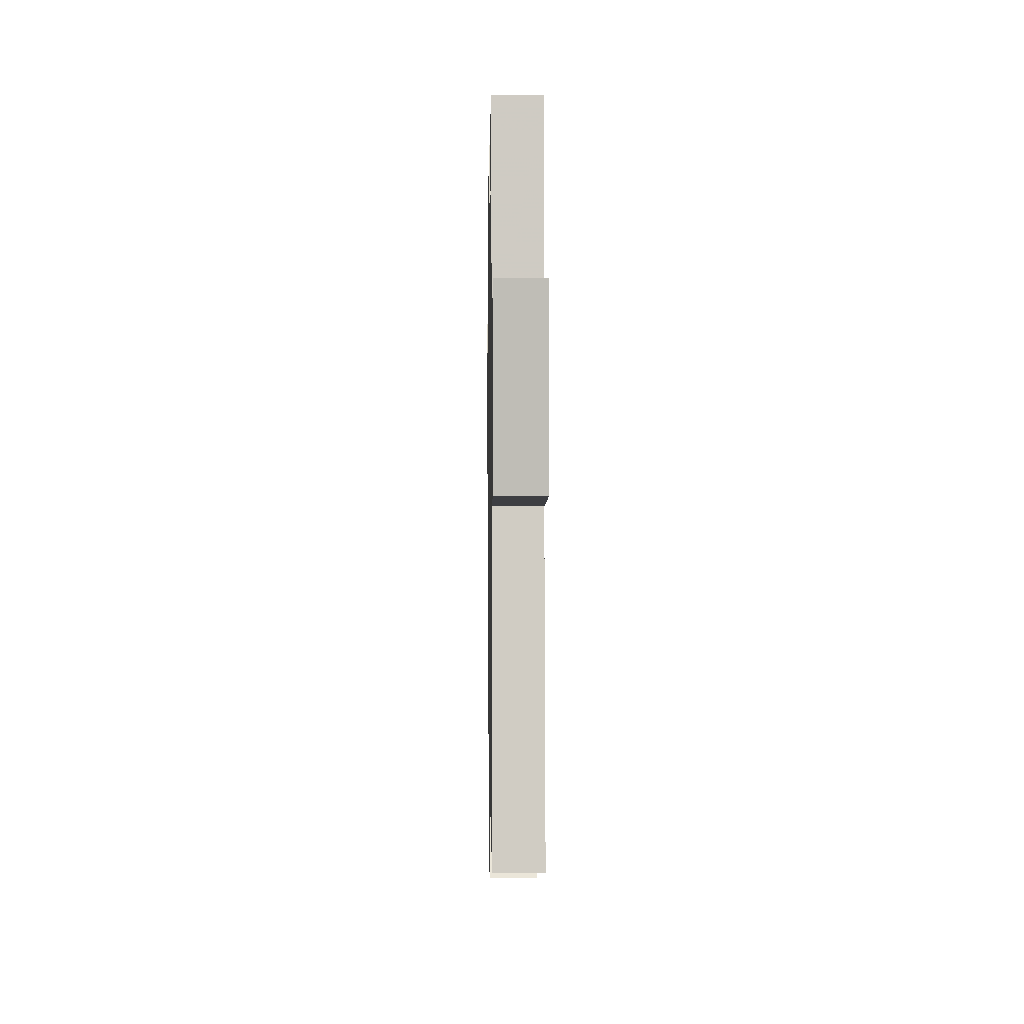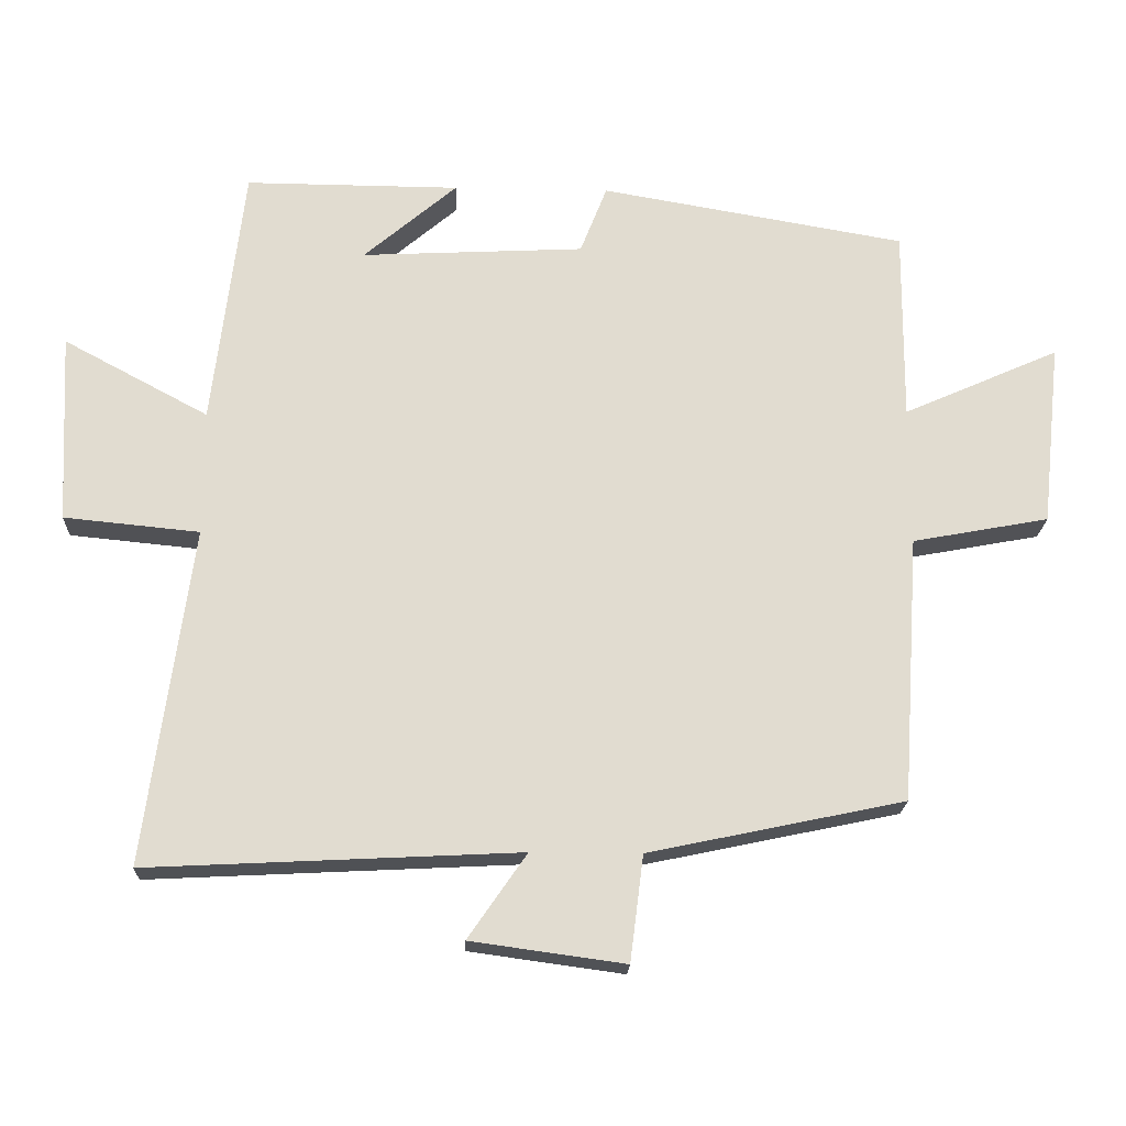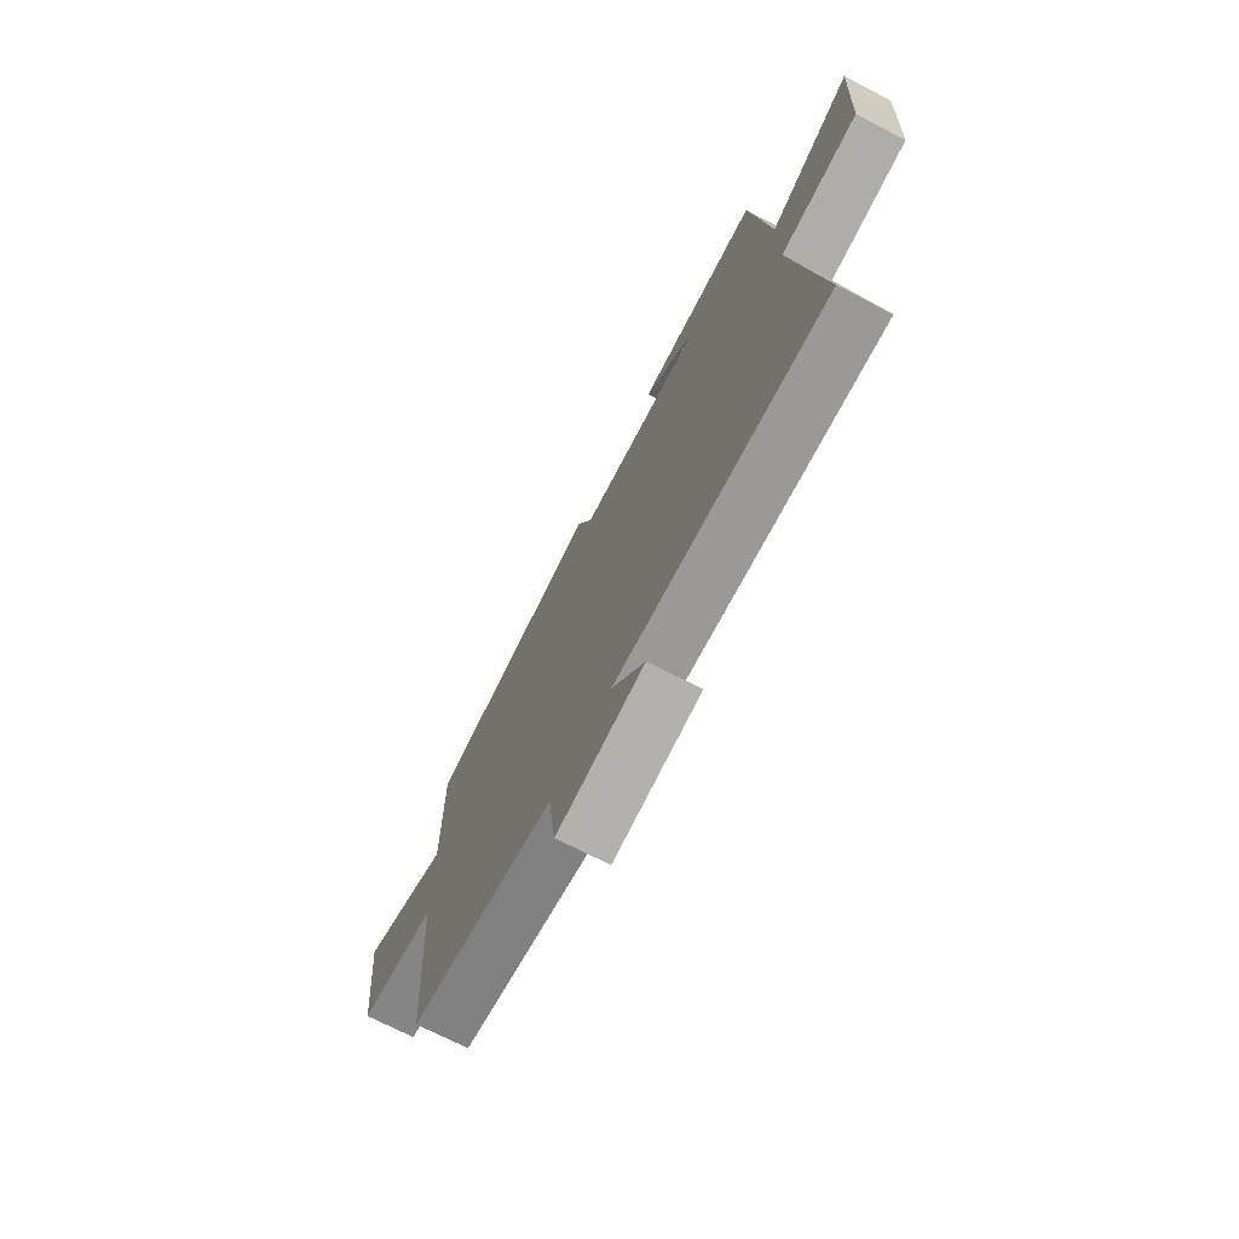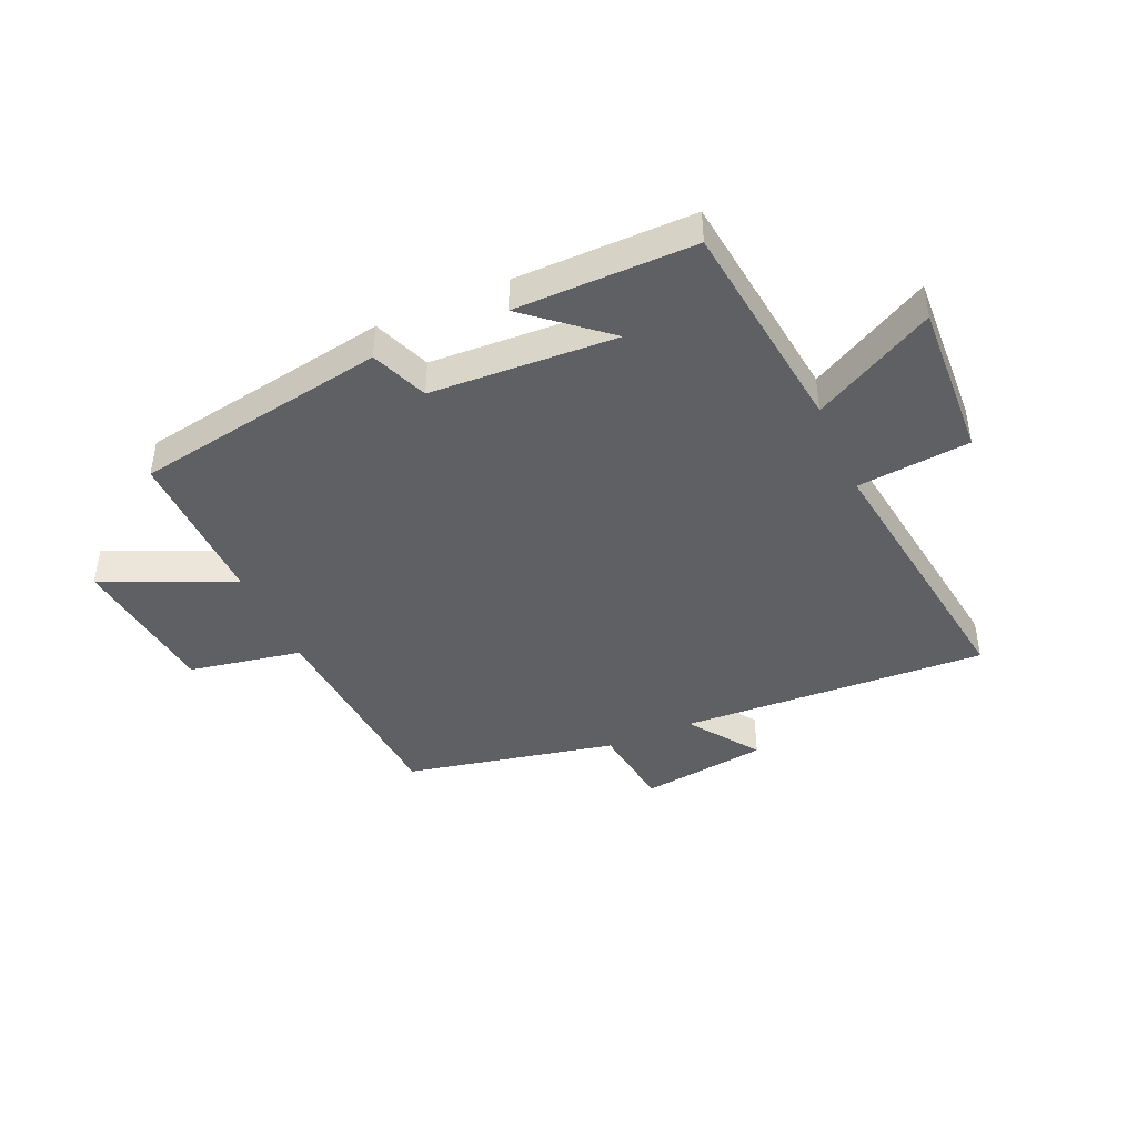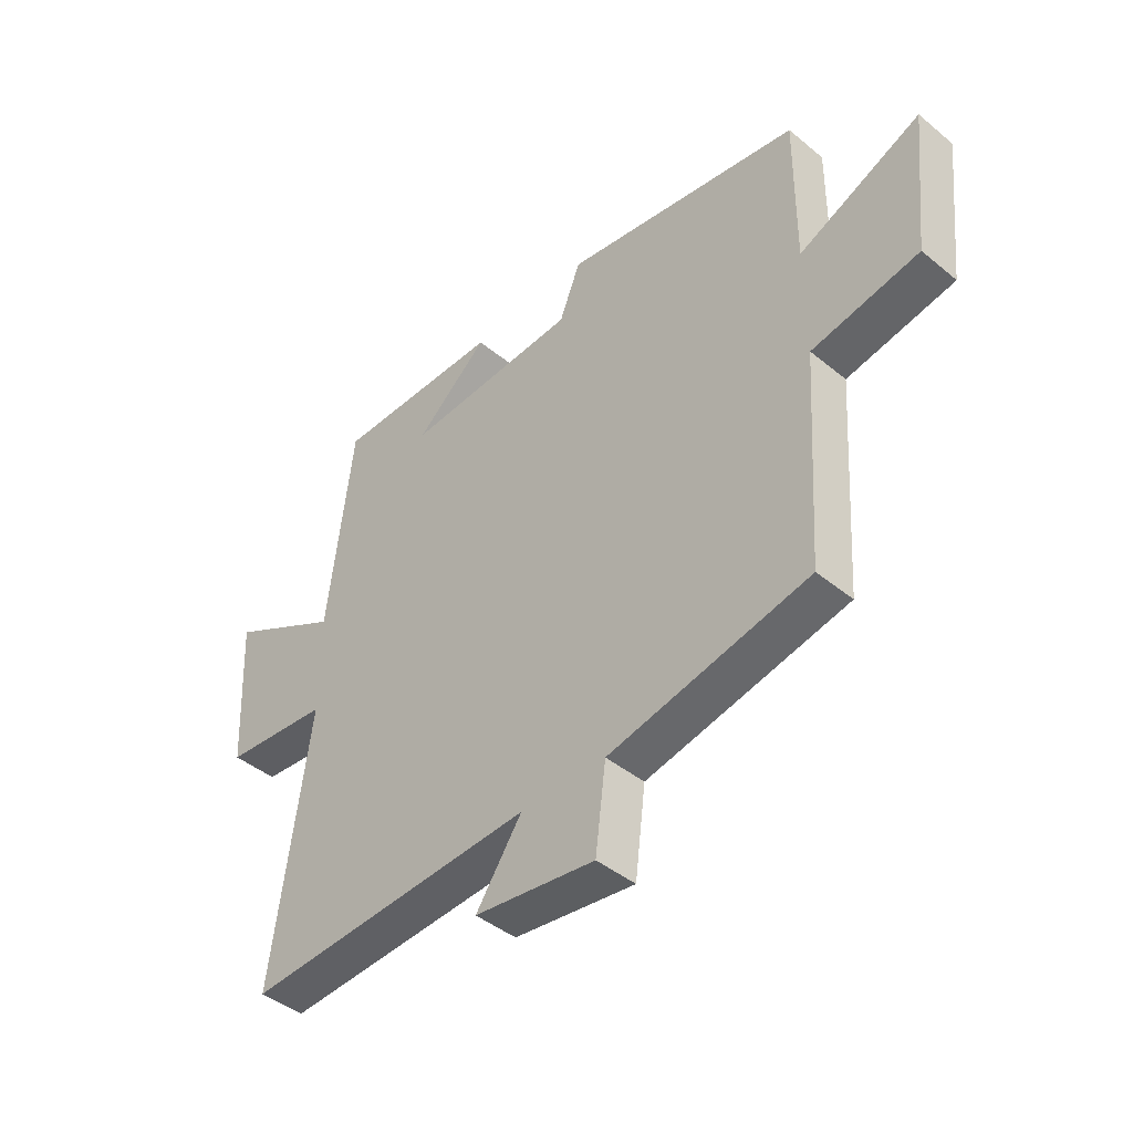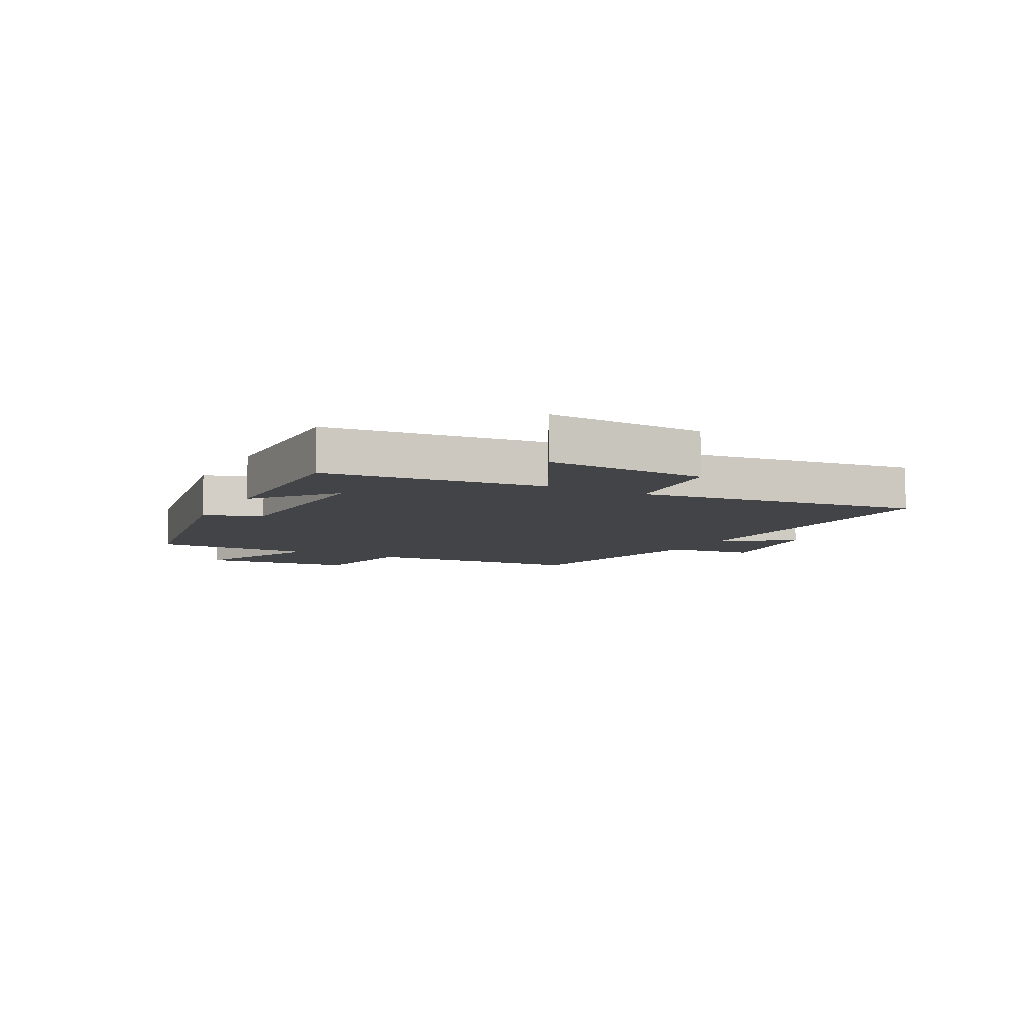
<metadata>
{"format":"obj","ext":"obj","renderer":"f3d","projection":"perspective","resolution":1024,"background":"white","views":[{"elev":2.1,"azim":89.1,"up":"+Z"},{"elev":-20.1,"azim":177.8,"up":"+Z"},{"elev":-71.8,"azim":62.7,"up":"+Z"},{"elev":-42.7,"azim":23.9,"up":"+Y"},{"elev":-43.4,"azim":-134.0,"up":"+Z"},{"elev":-7.9,"azim":62.2,"up":"+Y"}]}
</metadata>
<code>
v -0.475 0.07 -0.424
v -0.5 0.07 -0.047
v -0.693 0.07 -0.011
v -0.721 0.07 0.249
v -0.5 0.07 0.151
v -0.502 0.07 0.425
v -0.07 0.07 0.5
v -0.032 0.07 0.403
v 0.284 0.07 0.387
v 0.152 0.07 0.5
v 0.456 0.07 0.502
v 0.5 0.07 0.13
v 0.706 0.07 0.241
v 0.692 0.07 -0.029
v 0.5 0.07 -0.048
v 0.565 0.07 -0.526
v 0.04 0.07 -0.5
v 0.123 0.07 -0.62
v -0.095 0.07 -0.65
v -0.114 0.07 -0.5
v -0.475 0 -0.424
v -0.5 0 -0.047
v -0.693 0 -0.011
v -0.721 0 0.249
v -0.5 0 0.151
v -0.502 0 0.425
v -0.07 0 0.5
v -0.032 0 0.403
v 0.284 0 0.387
v 0.152 0 0.5
v 0.456 0 0.502
v 0.5 0 0.13
v 0.706 0 0.241
v 0.692 0 -0.029
v 0.5 0 -0.048
v 0.565 0 -0.526
v 0.04 0 -0.5
v 0.123 0 -0.62
v -0.095 0 -0.65
v -0.114 0 -0.5
f 17 18 19 20
f 17 20 1 2
f 15 16 17 2
f 12 13 14 15
f 9 10 11
f 9 11 12 15
f 5 6 7 8
f 5 8 9 15
f 3 4 5
f 2 3 5 15
f 40 39 38 37
f 22 21 40 37
f 22 37 36 35
f 35 34 33 32
f 31 30 29
f 35 32 31 29
f 28 27 26 25
f 35 29 28 25
f 25 24 23
f 35 25 23 22
f 1 21 22 2
f 2 22 23 3
f 3 23 24 4
f 4 24 25 5
f 5 25 26 6
f 6 26 27 7
f 7 27 28 8
f 8 28 29 9
f 9 29 30 10
f 10 30 31 11
f 11 31 32 12
f 12 32 33 13
f 13 33 34 14
f 14 34 35 15
f 15 35 36 16
f 16 36 37 17
f 17 37 38 18
f 18 38 39 19
f 19 39 40 20
f 20 40 21 1

</code>
